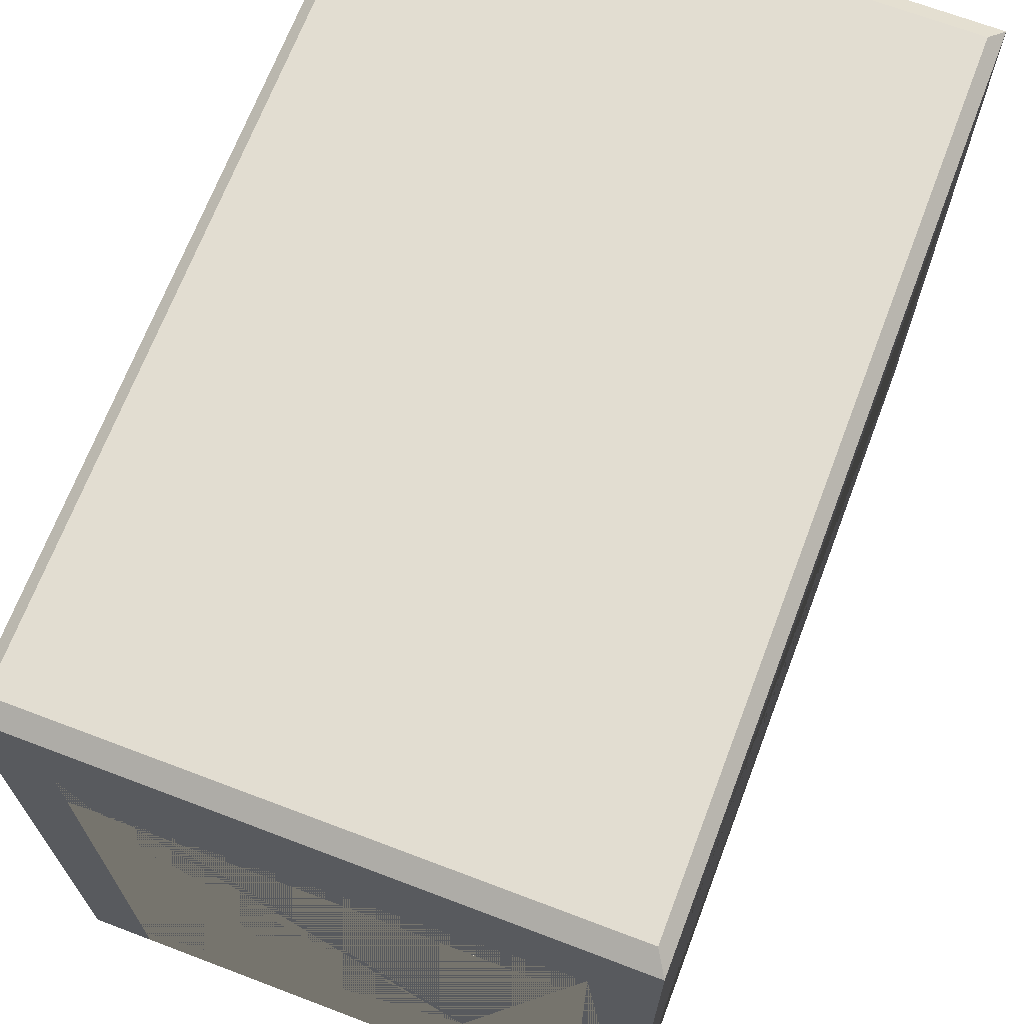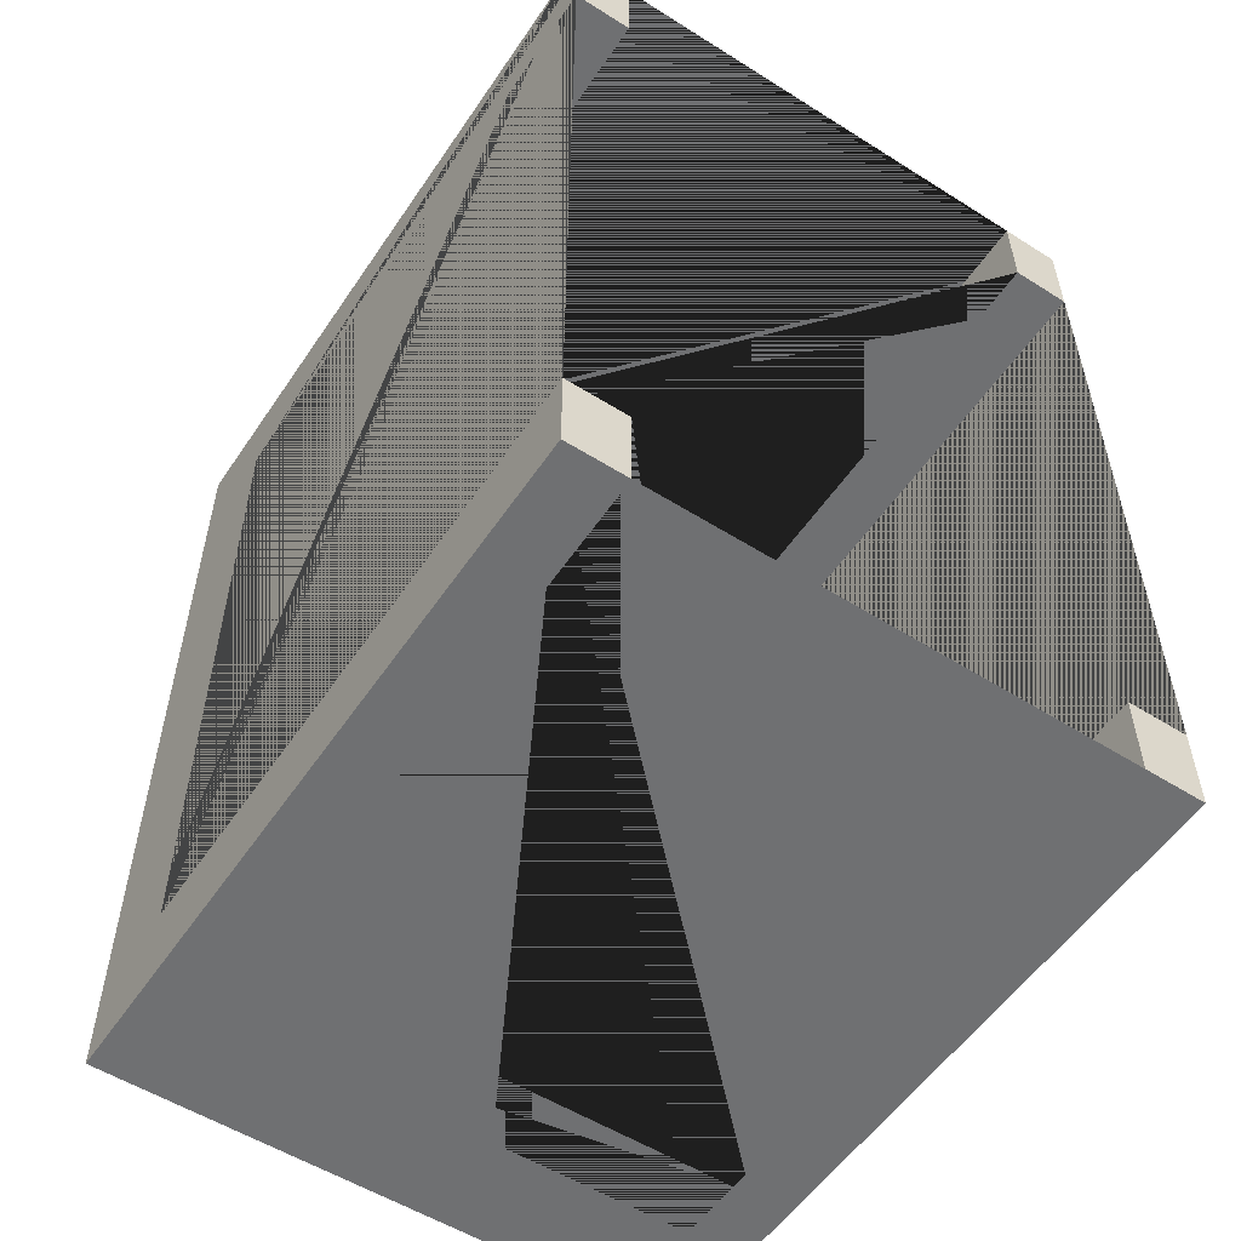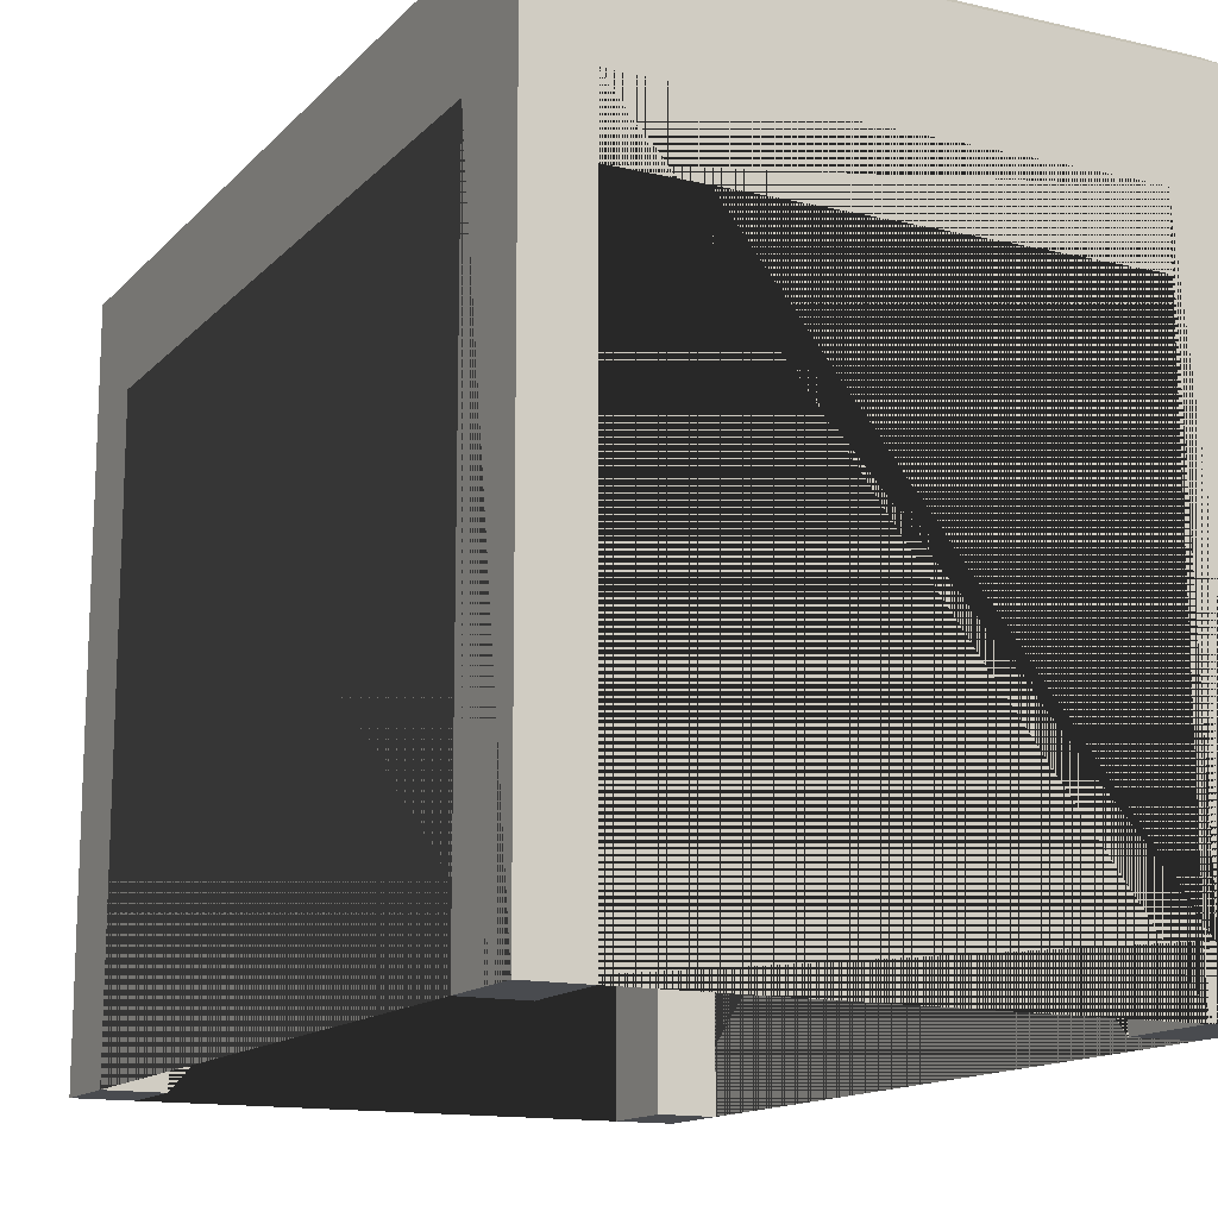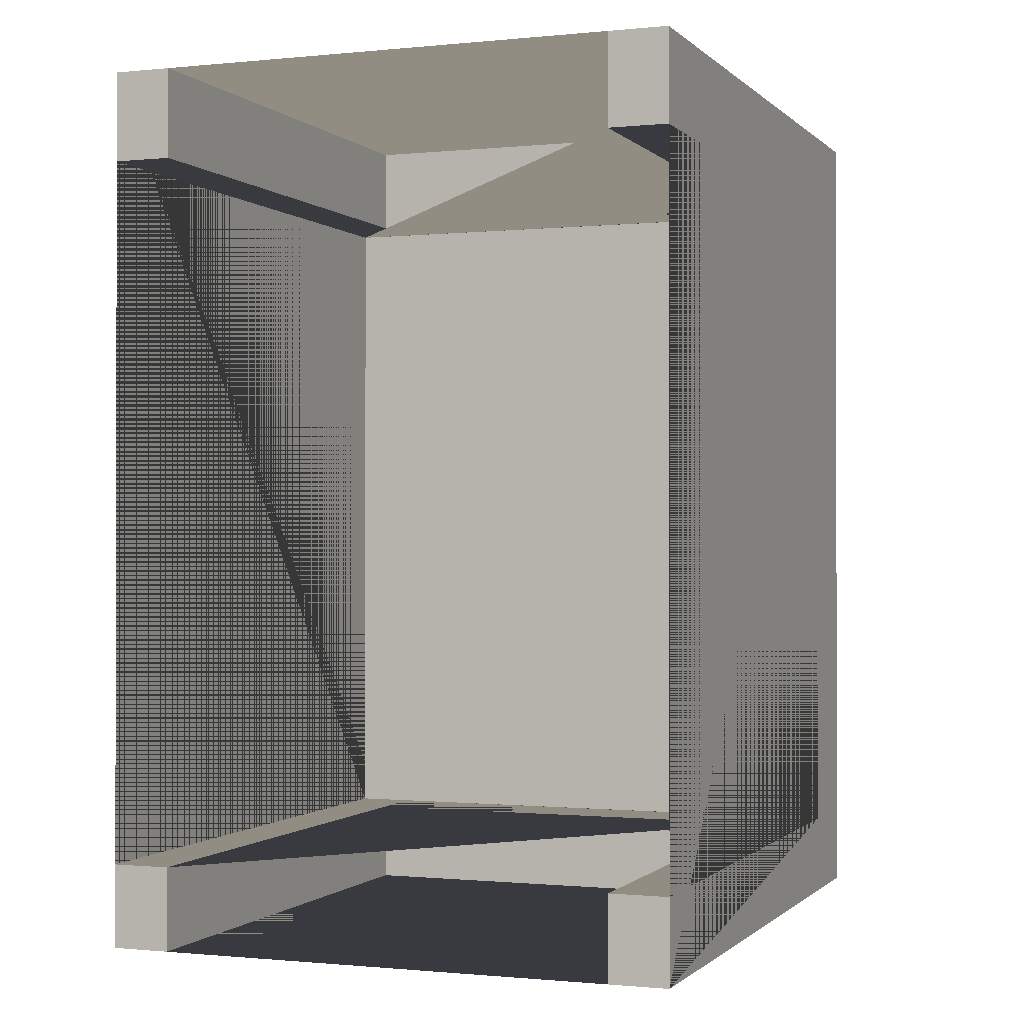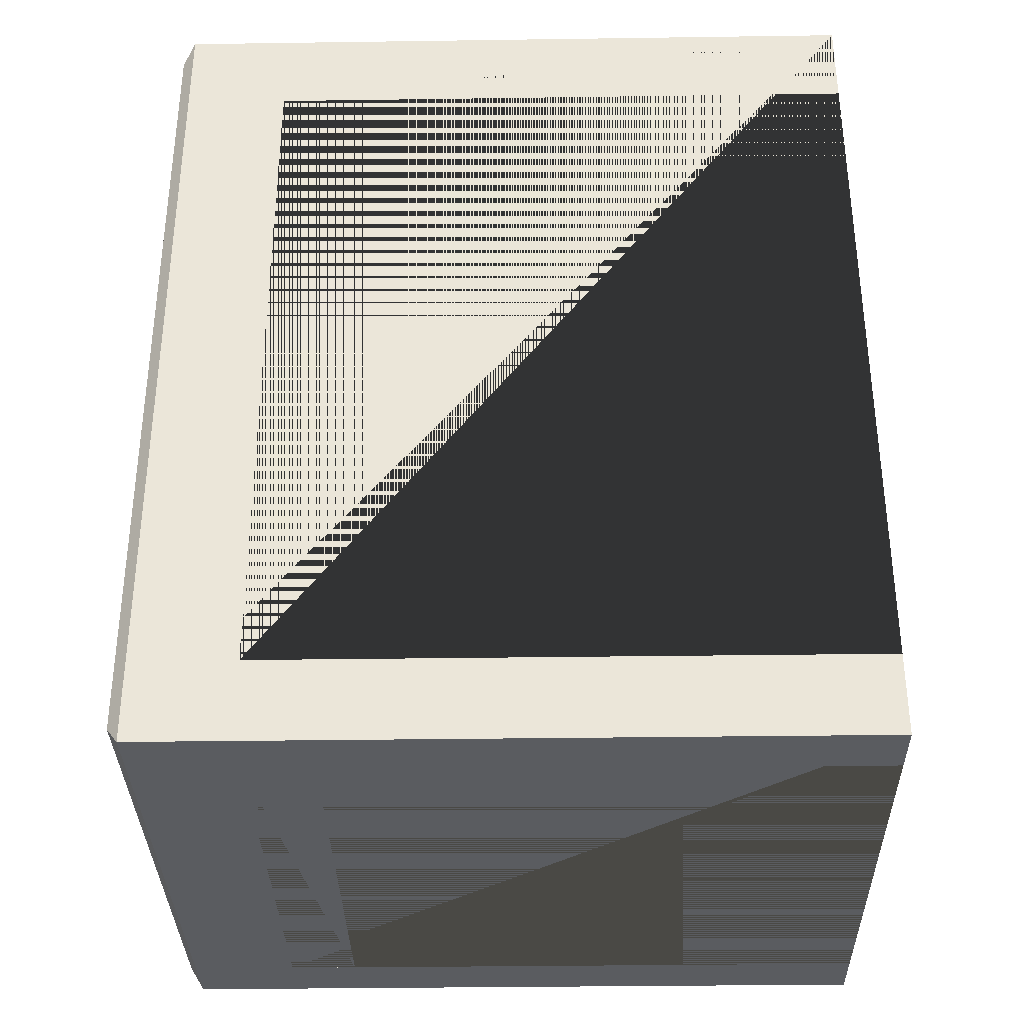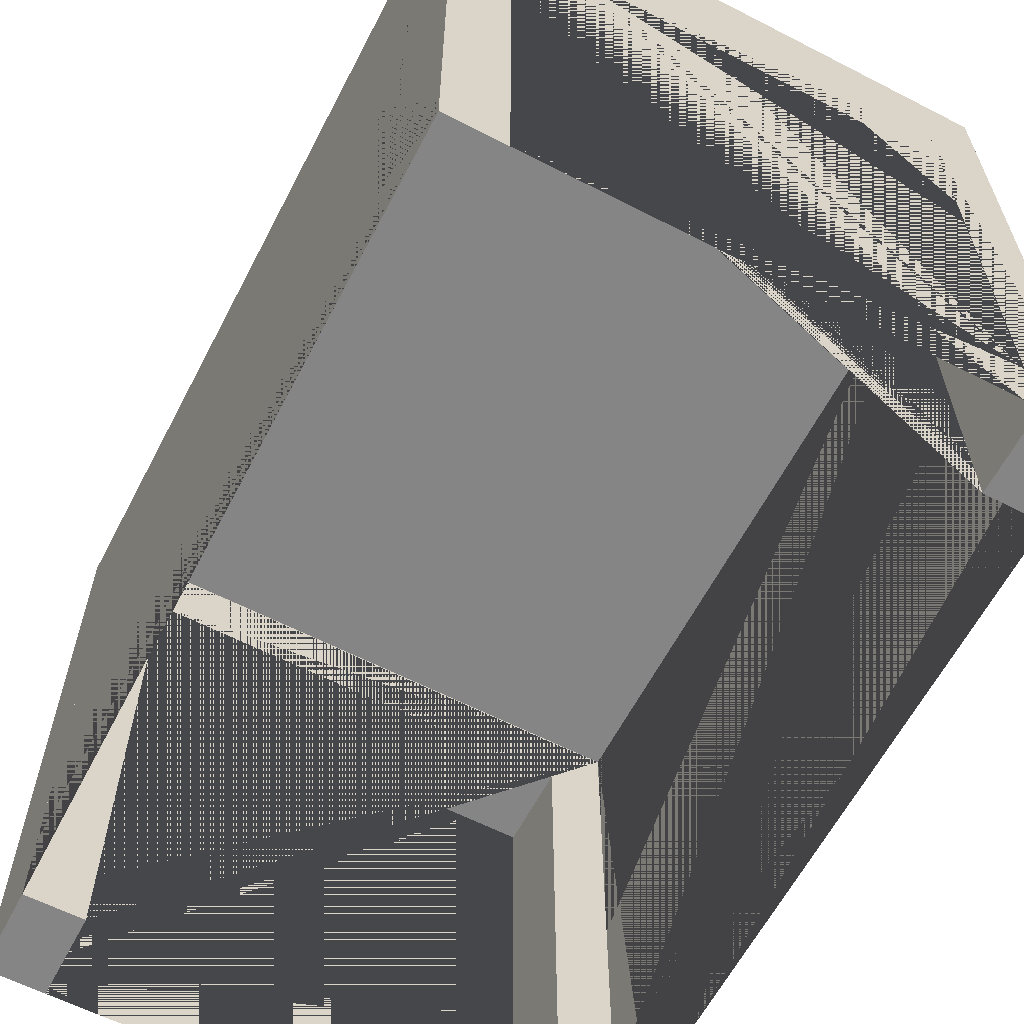
<metadata>
{"format":"obj","ext":"obj","renderer":"f3d","projection":"perspective","resolution":1024,"background":"white","views":[{"elev":68.5,"azim":-159.2,"up":"+Y"},{"elev":-54.9,"azim":-33.6,"up":"+Z"},{"elev":-14.1,"azim":-26.9,"up":"+Y"},{"elev":-0.7,"azim":20.6,"up":"+Z"},{"elev":-34.1,"azim":-88.9,"up":"+Z"},{"elev":-61.9,"azim":152.5,"up":"+Y"}]}
</metadata>
<code>
o Table_Cube.002
v -0.09724 -1 2.023
v -2.097 -1 2.023
v -0.09724 -1 -1.019
v -2.097 -1 -1.019
v -0.3011 -1 -1.019
v -0.3011 1.089 -1.019
v -0.3011 1.089 2.023
v -1.895 1.089 -1.019
v -1.895 1.089 2.023
v -1.895 -1 -1.019
v -0.3011 -1 2.023
v -1.895 -1 2.023
v -0.09724 -1 -0.7304
v -2.097 -1 -0.7304
v -1.895 -1 -0.7304
v -0.3011 -1 -0.7304
v -0.09724 -1 1.712
v -2.097 -1 1.712
v -1.895 -1 1.712
v -0.3011 -1 1.712
v -0.09724 1.094 1.712
v -2.097 1.094 1.712
v -1.895 1.089 1.712
v -0.3011 1.089 1.712
v -2.097 1.094 -0.7304
v -0.09724 1.094 -0.7304
v -1.895 1.089 -0.7304
v -0.3011 1.089 -0.7304
v -0.3011 0.8552 -1.019
v -1.895 0.8552 -1.019
v -0.3011 0.8552 2.023
v -1.895 0.8552 2.023
v -1.895 0.8552 1.712
v -0.3011 0.8552 1.712
v -1.895 0.8552 -0.7304
v -0.3011 0.8552 -0.7304
v -0.1418 1.499 1.955
v -0.09724 1.455 2.023
v -2.053 1.499 1.955
v -2.097 1.455 2.023
v -0.1418 1.499 -0.9515
v -0.09724 1.455 -1.019
v -2.053 1.499 -0.9515
v -2.097 1.455 -1.019
f 43 39 37 41
f 4 44 42 3 5 6 8 10
f 1 38 40 2 12 9 7 11
f 2 18 19 12
f 2 40 44 4 14 25 22 18
f 8 27 15 10
f 7 24 20 11
f 8 6 29 30
f 11 20 17 1
f 19 23 9 12
f 13 16 5 3
f 26 25 14 15 27 28 16 13
f 27 8 30 35
f 21 22 25 26
f 15 14 4 10
f 22 21 17 20 24 23 19 18
f 16 28 6 5
f 29 36 35 30
f 33 34 31 32
f 9 23 33 32
f 28 27 35 36
f 7 9 32 31
f 6 28 36 29
f 23 24 34 33
f 24 7 31 34
f 37 39 40 38
f 39 43 44 40
f 43 41 42 44
f 41 37 38 42
f 3 42 38 1 17 21 26 13

</code>
